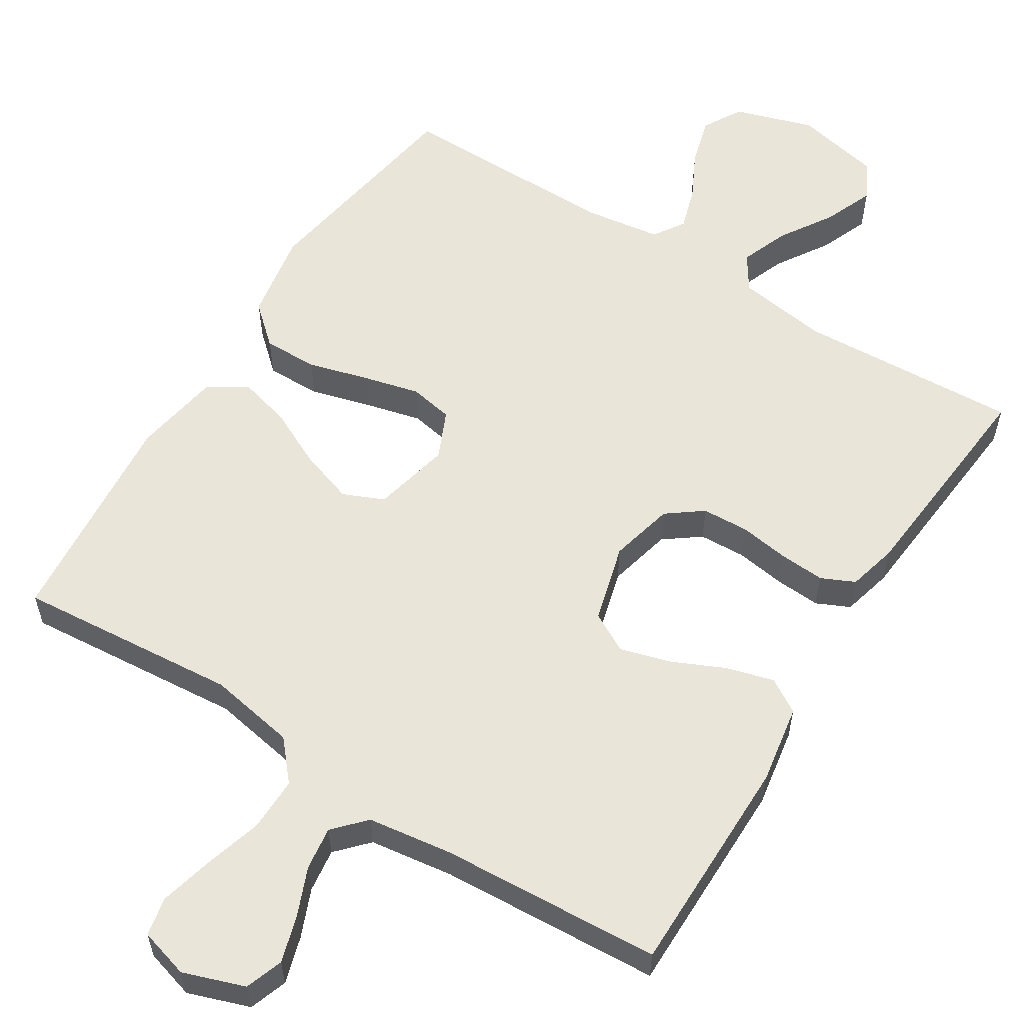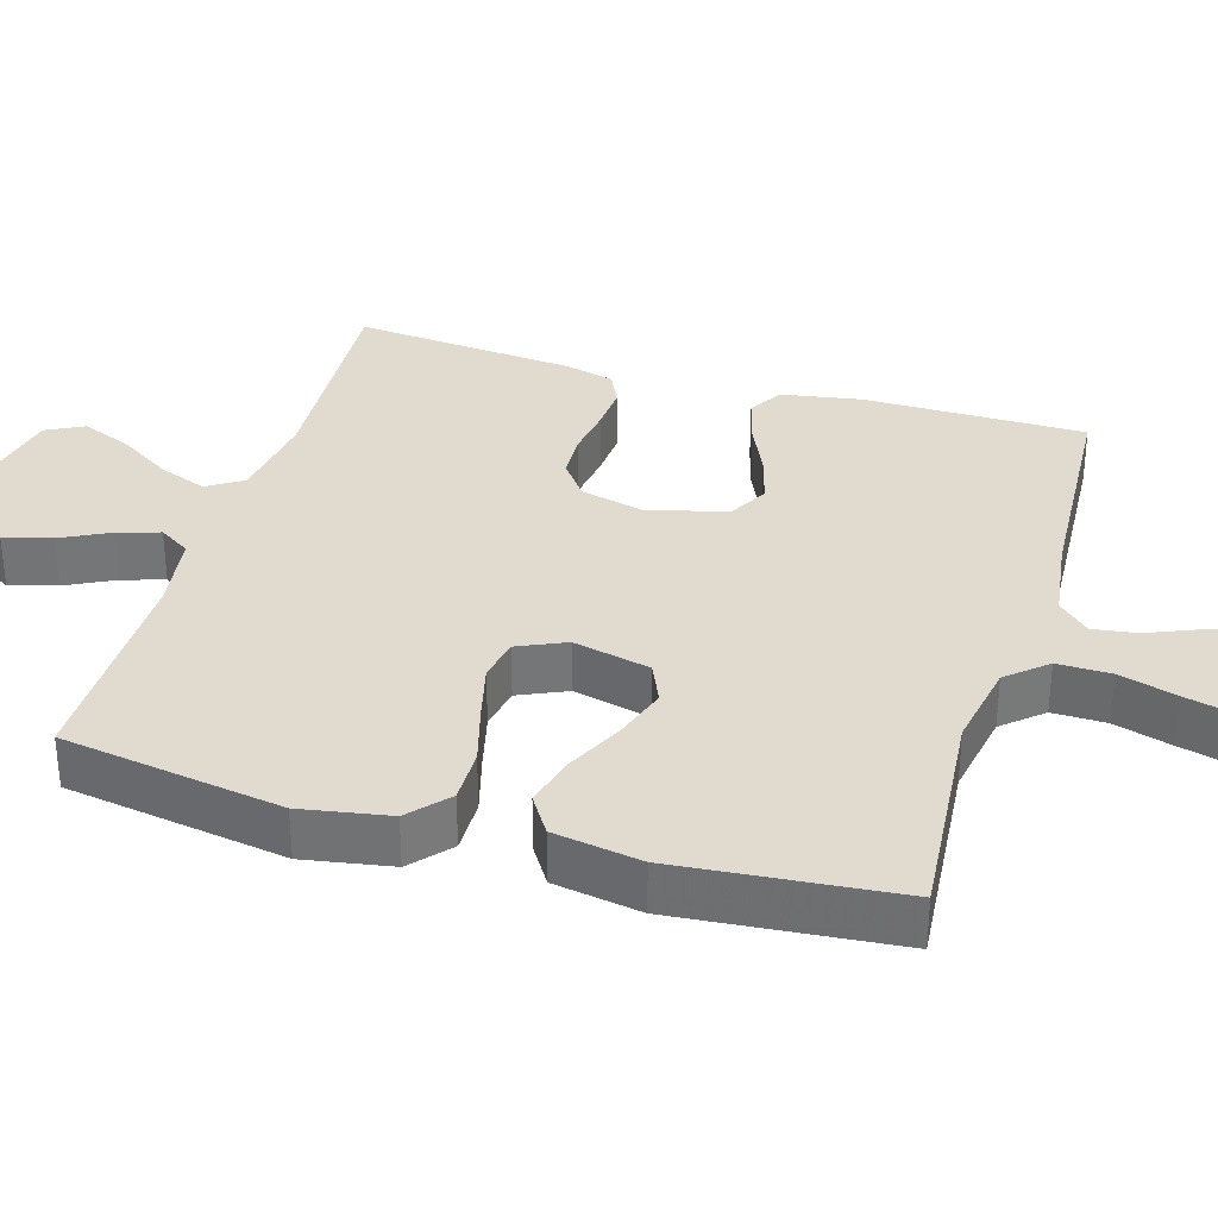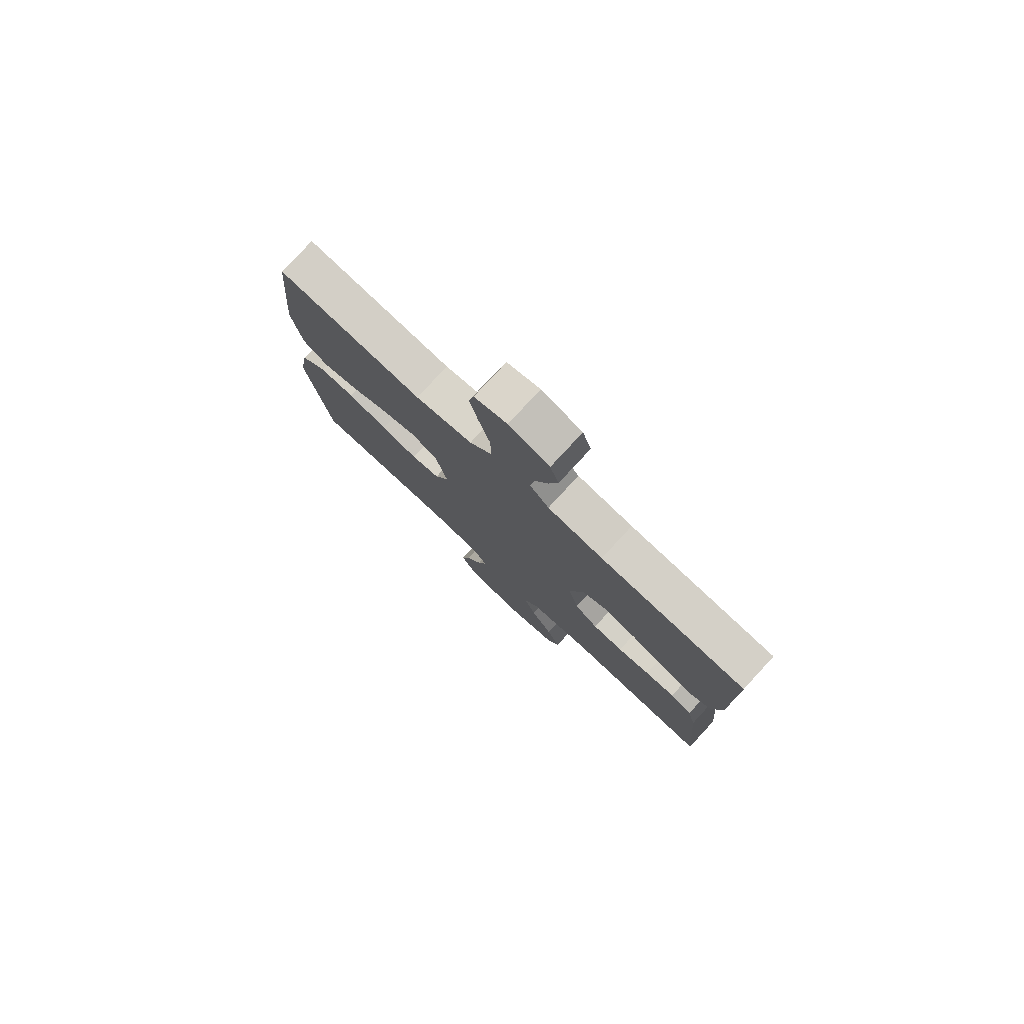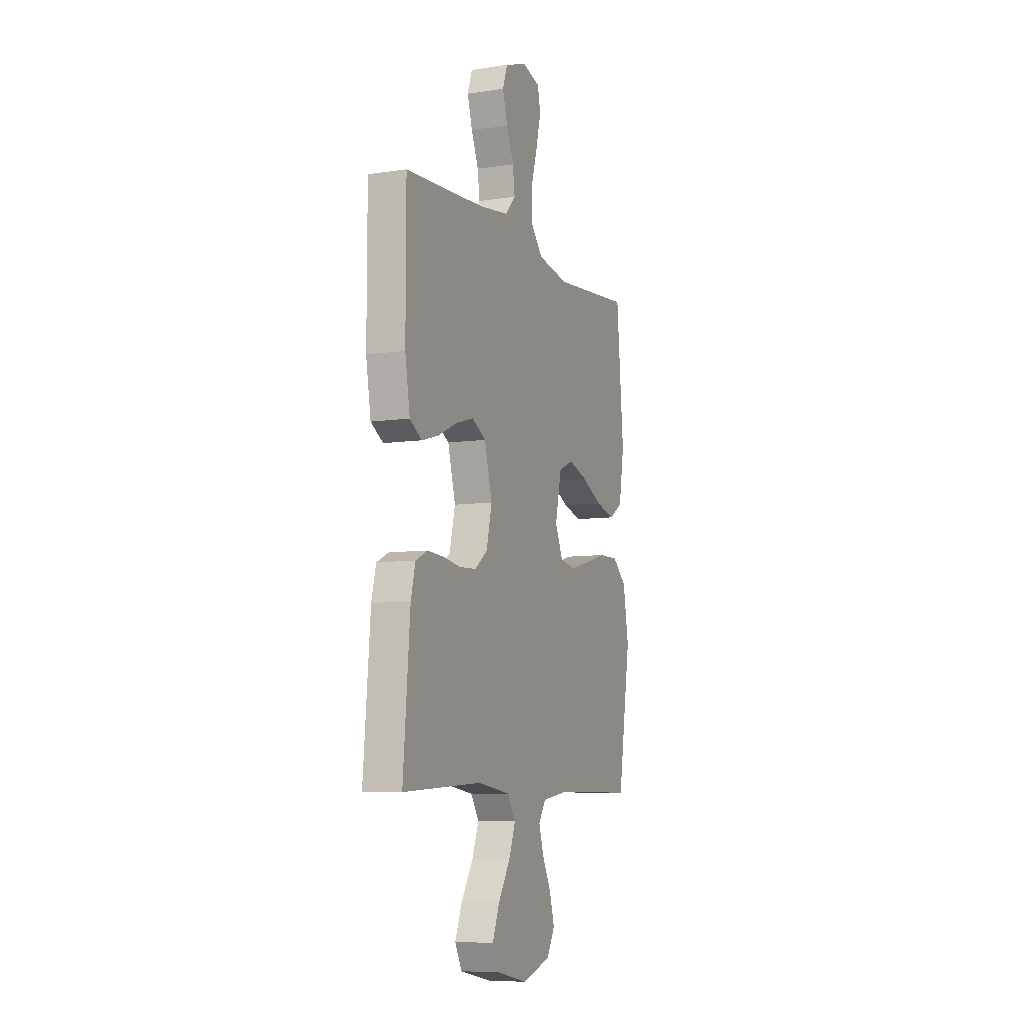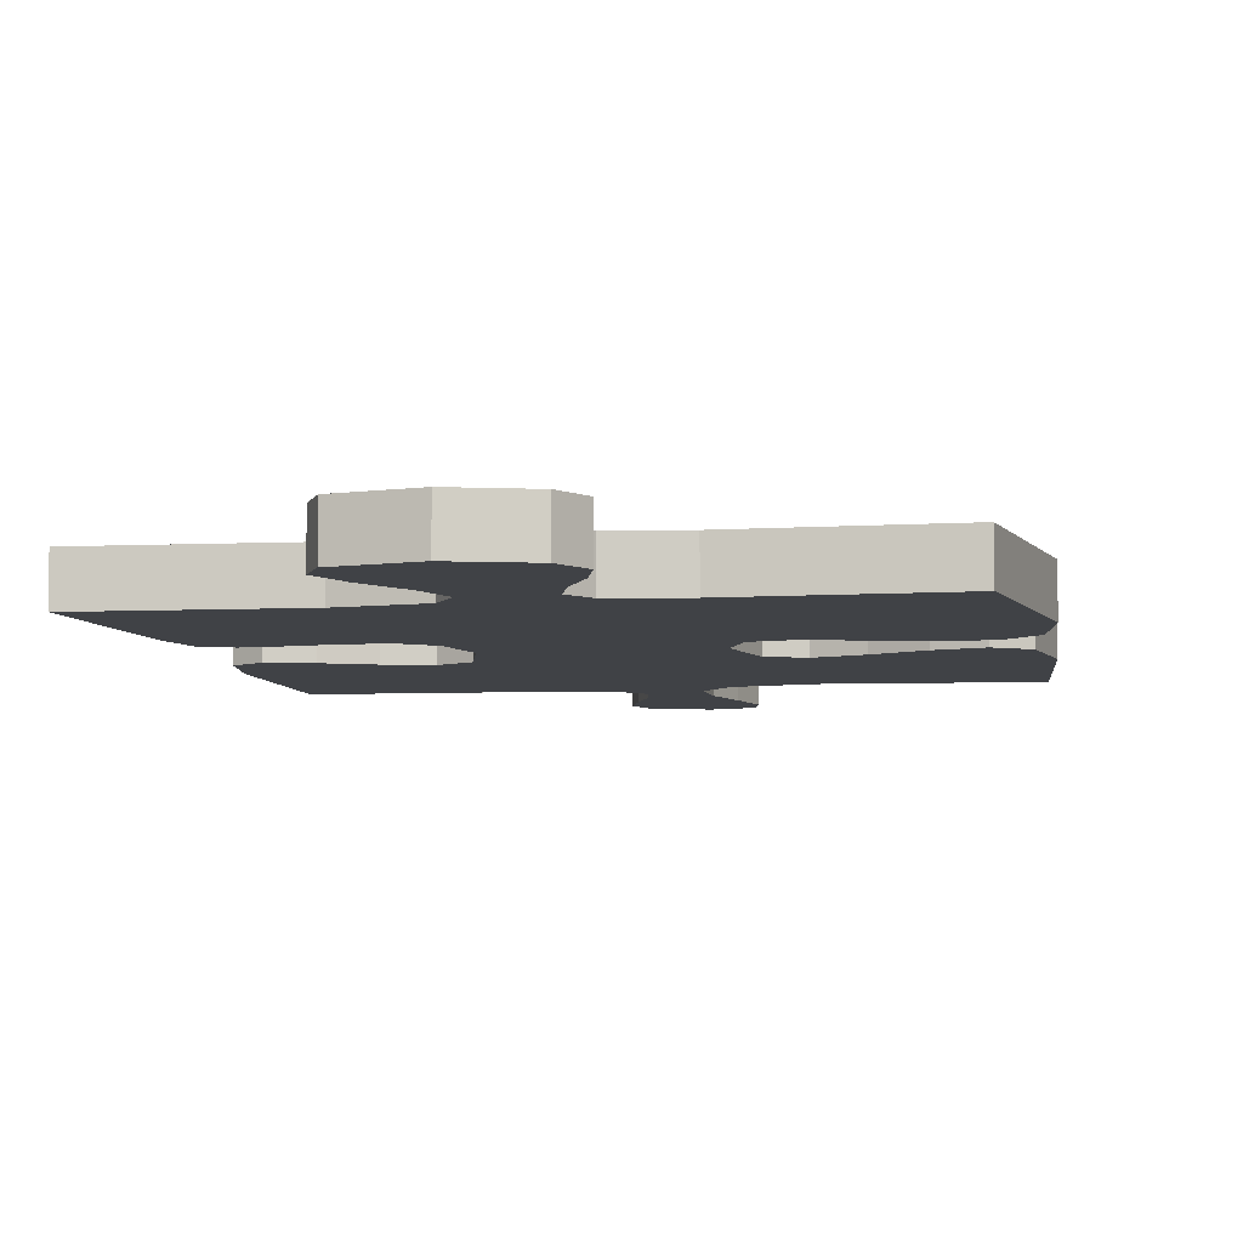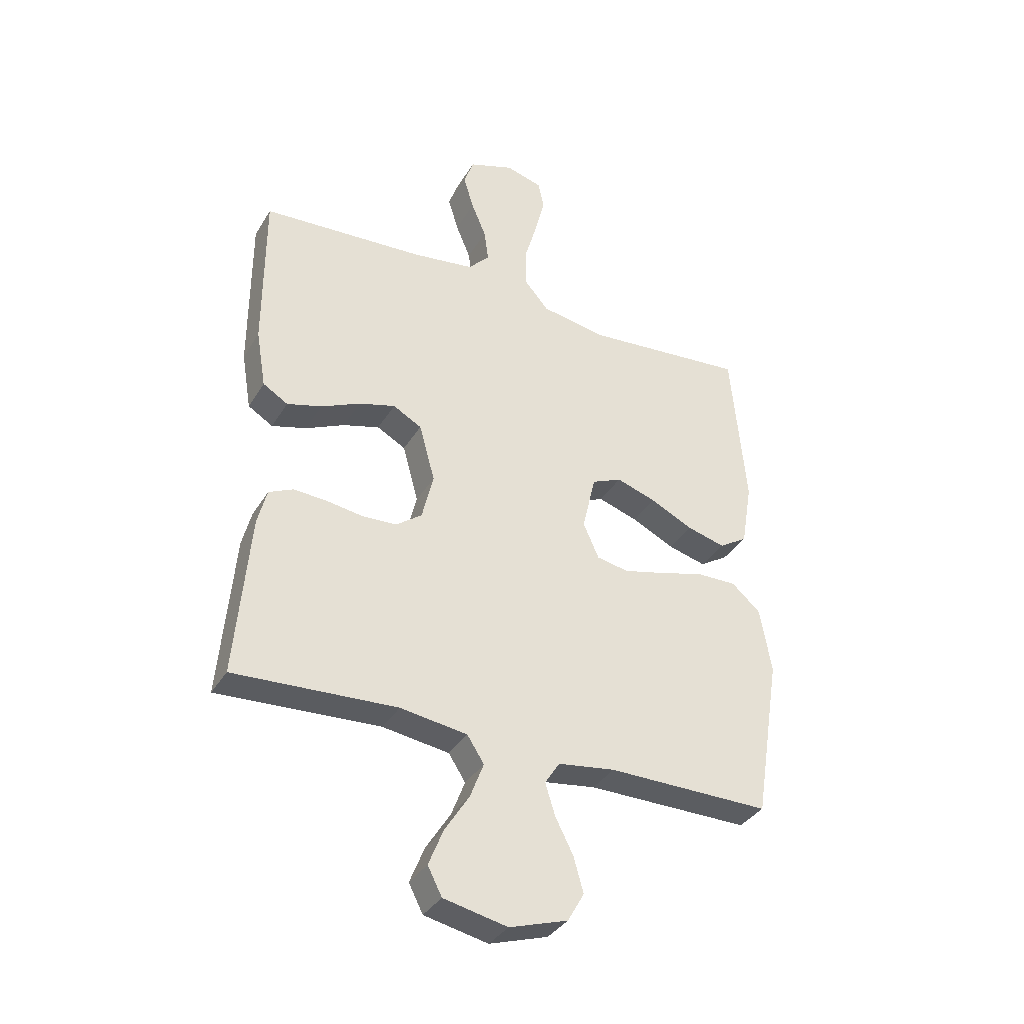
<metadata>
{"format":"obj","ext":"obj","renderer":"f3d","projection":"perspective","resolution":1024,"background":"white","views":[{"elev":57.8,"azim":32.2,"up":"+Y"},{"elev":33.7,"azim":-73.4,"up":"+Y"},{"elev":78.5,"azim":42.8,"up":"+Z"},{"elev":-7.7,"azim":112.8,"up":"+Z"},{"elev":-6.4,"azim":-169.4,"up":"+Y"},{"elev":-35.8,"azim":152.7,"up":"+Z"}]}
</metadata>
<code>
v -0.5 0.07 0.5
v -0.2 0.07 0.474
v -0.082 0.07 0.495
v -0.036 0.07 0.548
v -0.037 0.07 0.621
v -0.06 0.07 0.7
v -0.078 0.07 0.772
v -0.067 0.07 0.824
v 0 0.07 0.843
v 0.083 0.07 0.814
v 0.101 0.07 0.763
v 0.082 0.07 0.7
v 0.055 0.07 0.635
v 0.047 0.07 0.576
v 0.086 0.07 0.534
v 0.2 0.07 0.518
v 0.5 0.07 0.5
v 0.5 0.07 0.2
v 0.482 0.07 0.093
v 0.436 0.07 0.065
v 0.372 0.07 0.083
v 0.3 0.07 0.116
v 0.233 0.07 0.135
v 0.18 0.07 0.106
v 0.151 0.07 0
v 0.172 0.07 -0.087
v 0.22 0.07 -0.123
v 0.283 0.07 -0.126
v 0.35 0.07 -0.116
v 0.412 0.07 -0.112
v 0.457 0.07 -0.133
v 0.474 0.07 -0.2
v 0.5 0.07 -0.5
v 0.2 0.07 -0.484
v 0.077 0.07 -0.502
v 0.046 0.07 -0.55
v 0.071 0.07 -0.615
v 0.116 0.07 -0.686
v 0.143 0.07 -0.753
v 0.117 0.07 -0.804
v 0 0.07 -0.829
v -0.107 0.07 -0.795
v -0.137 0.07 -0.742
v -0.119 0.07 -0.678
v -0.086 0.07 -0.613
v -0.068 0.07 -0.555
v -0.095 0.07 -0.513
v -0.2 0.07 -0.498
v -0.5 0.07 -0.5
v -0.548 0.07 -0.2
v -0.527 0.07 -0.08
v -0.474 0.07 -0.033
v -0.4 0.07 -0.034
v -0.318 0.07 -0.057
v -0.242 0.07 -0.076
v -0.183 0.07 -0.065
v -0.154 0.07 0
v -0.178 0.07 0.105
v -0.233 0.07 0.129
v -0.306 0.07 0.105
v -0.384 0.07 0.067
v -0.455 0.07 0.048
v -0.507 0.07 0.081
v -0.527 0.07 0.2
v -0.5 0 0.5
v -0.2 0 0.474
v -0.082 0 0.495
v -0.036 0 0.548
v -0.037 0 0.621
v -0.06 0 0.7
v -0.078 0 0.772
v -0.067 0 0.824
v 0 0 0.843
v 0.083 0 0.814
v 0.101 0 0.763
v 0.082 0 0.7
v 0.055 0 0.635
v 0.047 0 0.576
v 0.086 0 0.534
v 0.2 0 0.518
v 0.5 0 0.5
v 0.5 0 0.2
v 0.482 0 0.093
v 0.436 0 0.065
v 0.372 0 0.083
v 0.3 0 0.116
v 0.233 0 0.135
v 0.18 0 0.106
v 0.151 0 0
v 0.172 0 -0.087
v 0.22 0 -0.123
v 0.283 0 -0.126
v 0.35 0 -0.116
v 0.412 0 -0.112
v 0.457 0 -0.133
v 0.474 0 -0.2
v 0.5 0 -0.5
v 0.2 0 -0.484
v 0.077 0 -0.502
v 0.046 0 -0.55
v 0.071 0 -0.615
v 0.116 0 -0.686
v 0.143 0 -0.753
v 0.117 0 -0.804
v 0 0 -0.829
v -0.107 0 -0.795
v -0.137 0 -0.742
v -0.119 0 -0.678
v -0.086 0 -0.613
v -0.068 0 -0.555
v -0.095 0 -0.513
v -0.2 0 -0.498
v -0.5 0 -0.5
v -0.548 0 -0.2
v -0.527 0 -0.08
v -0.474 0 -0.033
v -0.4 0 -0.034
v -0.318 0 -0.057
v -0.242 0 -0.076
v -0.183 0 -0.065
v -0.154 0 0
v -0.178 0 0.105
v -0.233 0 0.129
v -0.306 0 0.105
v -0.384 0 0.067
v -0.455 0 0.048
v -0.507 0 0.081
v -0.527 0 0.2
f 63 64 1 2
f 60 61 62 63
f 59 60 63 2
f 58 59 2 3
f 57 58 3 4
f 51 52 53 54
f 51 54 55
f 48 49 50 51
f 47 48 51 55
f 46 47 55 56
f 42 43 44 45
f 42 45 46
f 41 42 46
f 37 38 39 40
f 36 37 40 41
f 31 32 33 34
f 31 34 35
f 28 29 30 31
f 28 31 35
f 27 28 35 36
f 19 20 21 22
f 19 22 23
f 16 17 18 19
f 15 16 19 23
f 14 15 23 24
f 10 11 12 13
f 8 9 10 13
f 8 13 14
f 5 6 7 8
f 5 8 14 24
f 41 46 56 57
f 36 41 57 4
f 26 27 36
f 25 26 36 4
f 4 5 24 25
f 66 65 128 127
f 127 126 125 124
f 66 127 124 123
f 67 66 123 122
f 68 67 122 121
f 118 117 116 115
f 119 118 115
f 115 114 113 112
f 119 115 112 111
f 120 119 111 110
f 109 108 107 106
f 110 109 106
f 110 106 105
f 104 103 102 101
f 105 104 101 100
f 98 97 96 95
f 99 98 95
f 95 94 93 92
f 99 95 92
f 100 99 92 91
f 86 85 84 83
f 87 86 83
f 83 82 81 80
f 87 83 80 79
f 88 87 79 78
f 77 76 75 74
f 77 74 73 72
f 78 77 72
f 72 71 70 69
f 88 78 72 69
f 121 120 110 105
f 68 121 105 100
f 100 91 90
f 68 100 90 89
f 89 88 69 68
f 1 65 66 2
f 2 66 67 3
f 3 67 68 4
f 4 68 69 5
f 5 69 70 6
f 6 70 71 7
f 7 71 72 8
f 8 72 73 9
f 9 73 74 10
f 10 74 75 11
f 11 75 76 12
f 12 76 77 13
f 13 77 78 14
f 14 78 79 15
f 15 79 80 16
f 16 80 81 17
f 17 81 82 18
f 18 82 83 19
f 19 83 84 20
f 20 84 85 21
f 21 85 86 22
f 22 86 87 23
f 23 87 88 24
f 24 88 89 25
f 25 89 90 26
f 26 90 91 27
f 27 91 92 28
f 28 92 93 29
f 29 93 94 30
f 30 94 95 31
f 31 95 96 32
f 32 96 97 33
f 33 97 98 34
f 34 98 99 35
f 35 99 100 36
f 36 100 101 37
f 37 101 102 38
f 38 102 103 39
f 39 103 104 40
f 40 104 105 41
f 41 105 106 42
f 42 106 107 43
f 43 107 108 44
f 44 108 109 45
f 45 109 110 46
f 46 110 111 47
f 47 111 112 48
f 48 112 113 49
f 49 113 114 50
f 50 114 115 51
f 51 115 116 52
f 52 116 117 53
f 53 117 118 54
f 54 118 119 55
f 55 119 120 56
f 56 120 121 57
f 57 121 122 58
f 58 122 123 59
f 59 123 124 60
f 60 124 125 61
f 61 125 126 62
f 62 126 127 63
f 63 127 128 64
f 64 128 65 1

</code>
